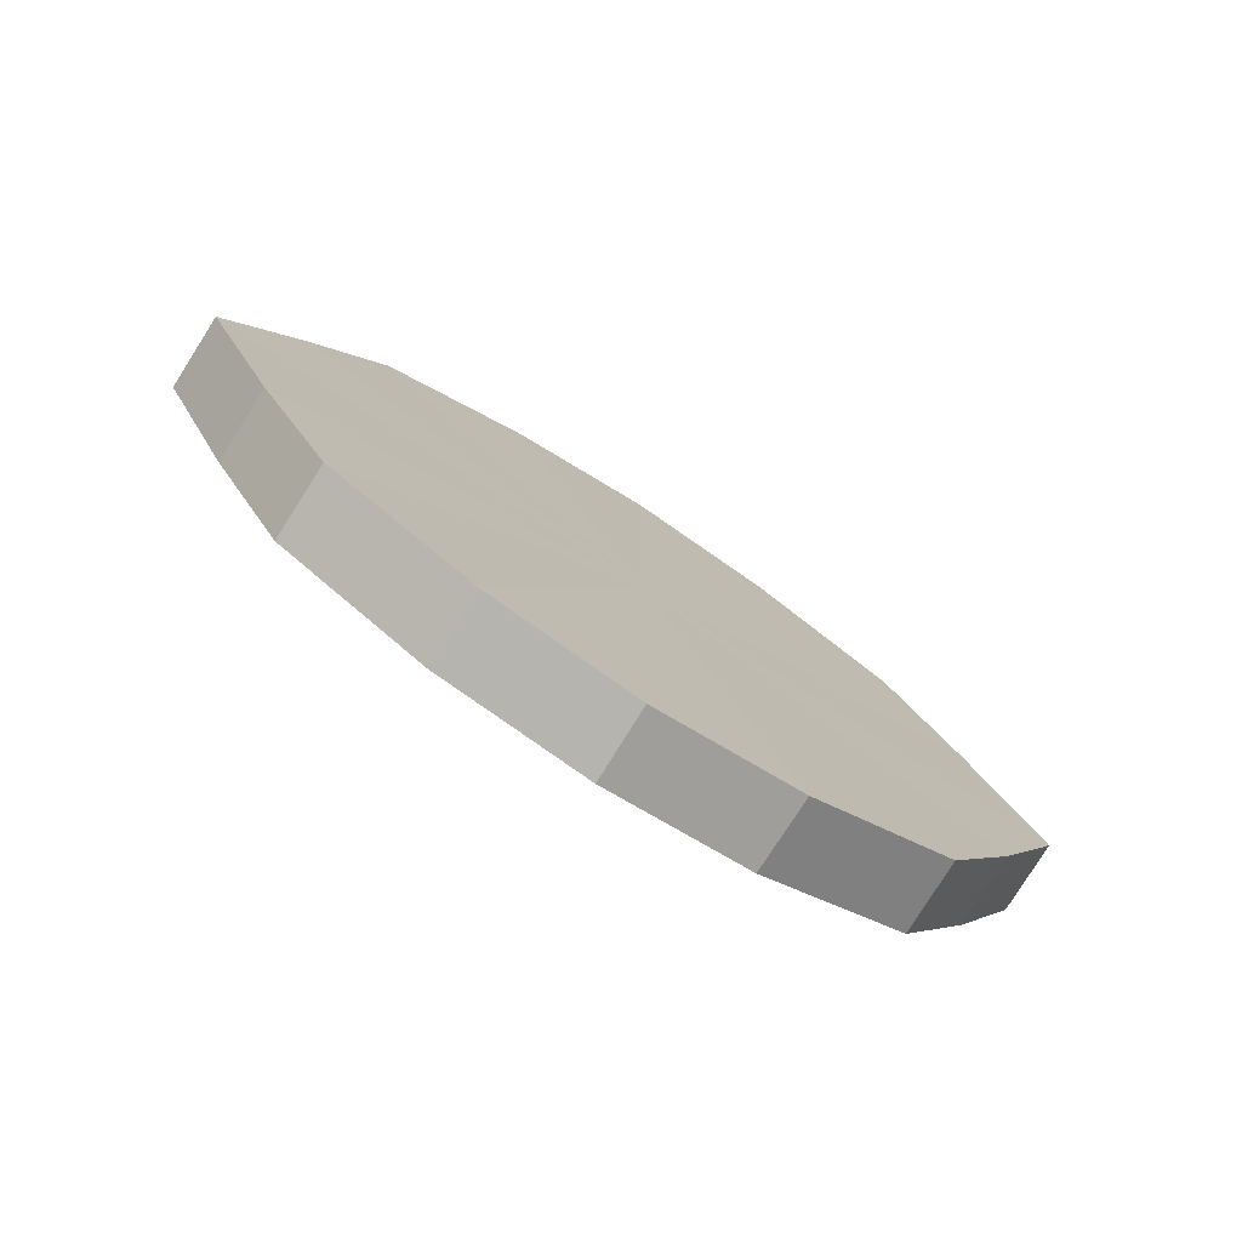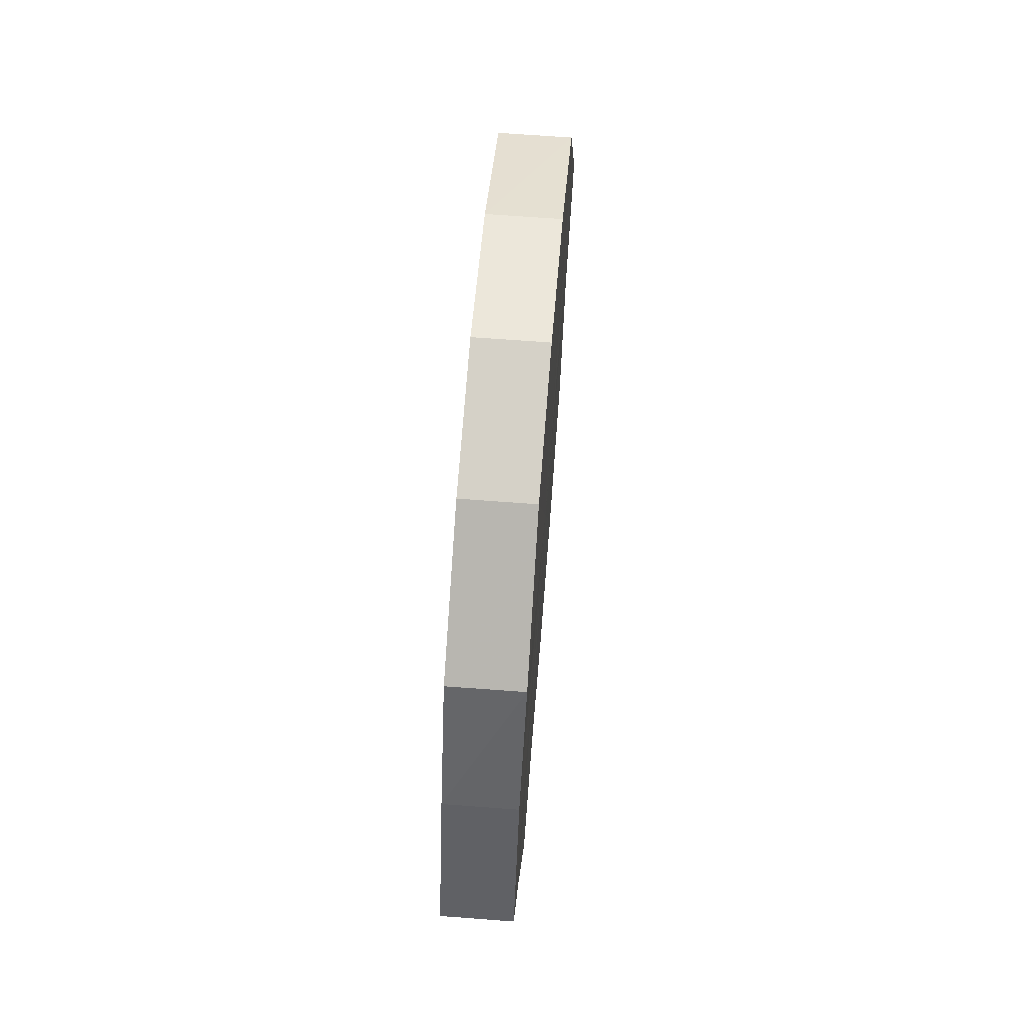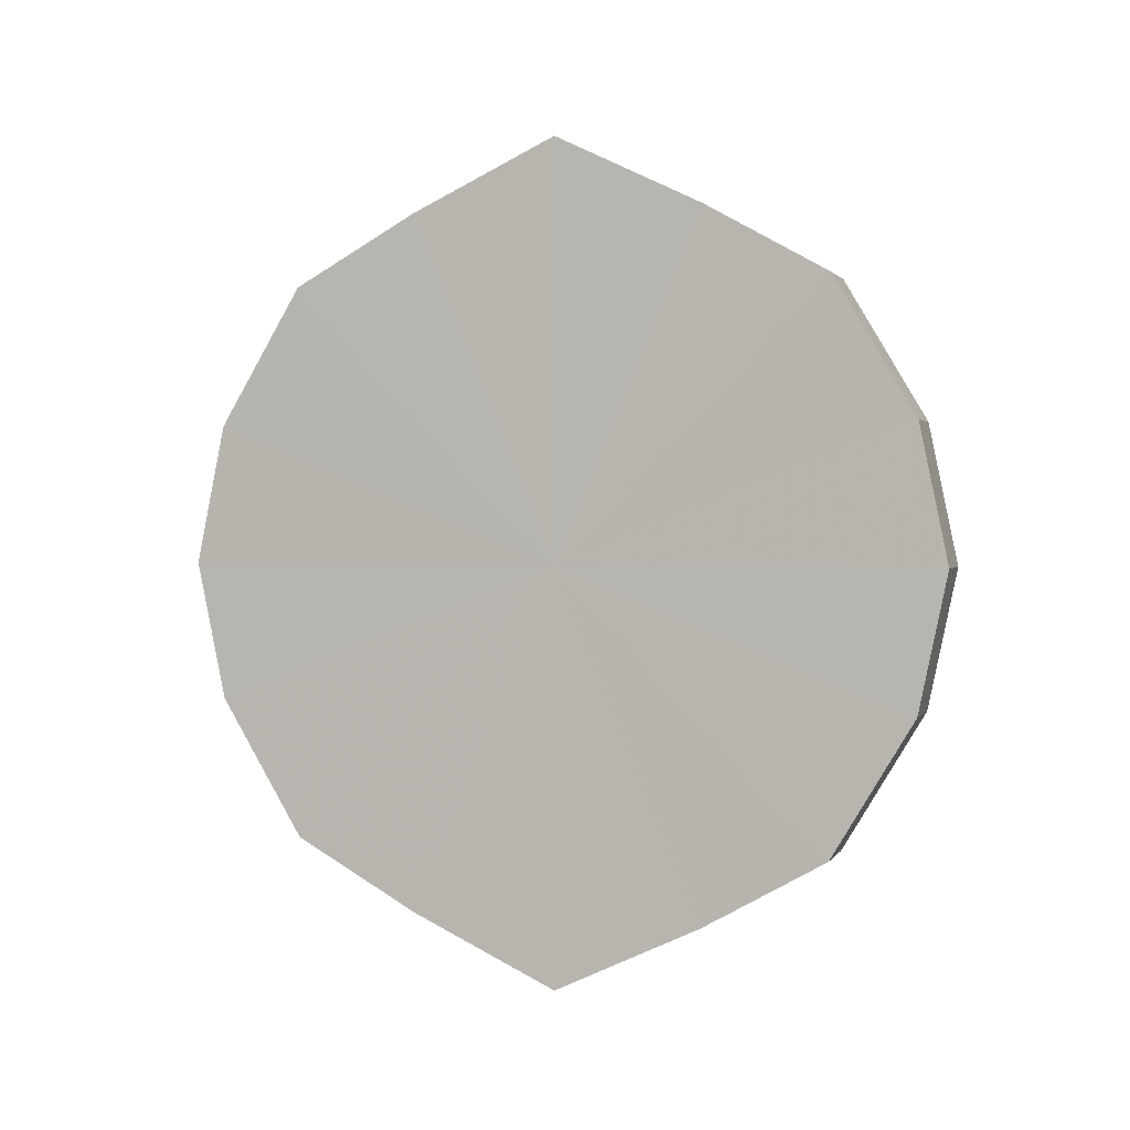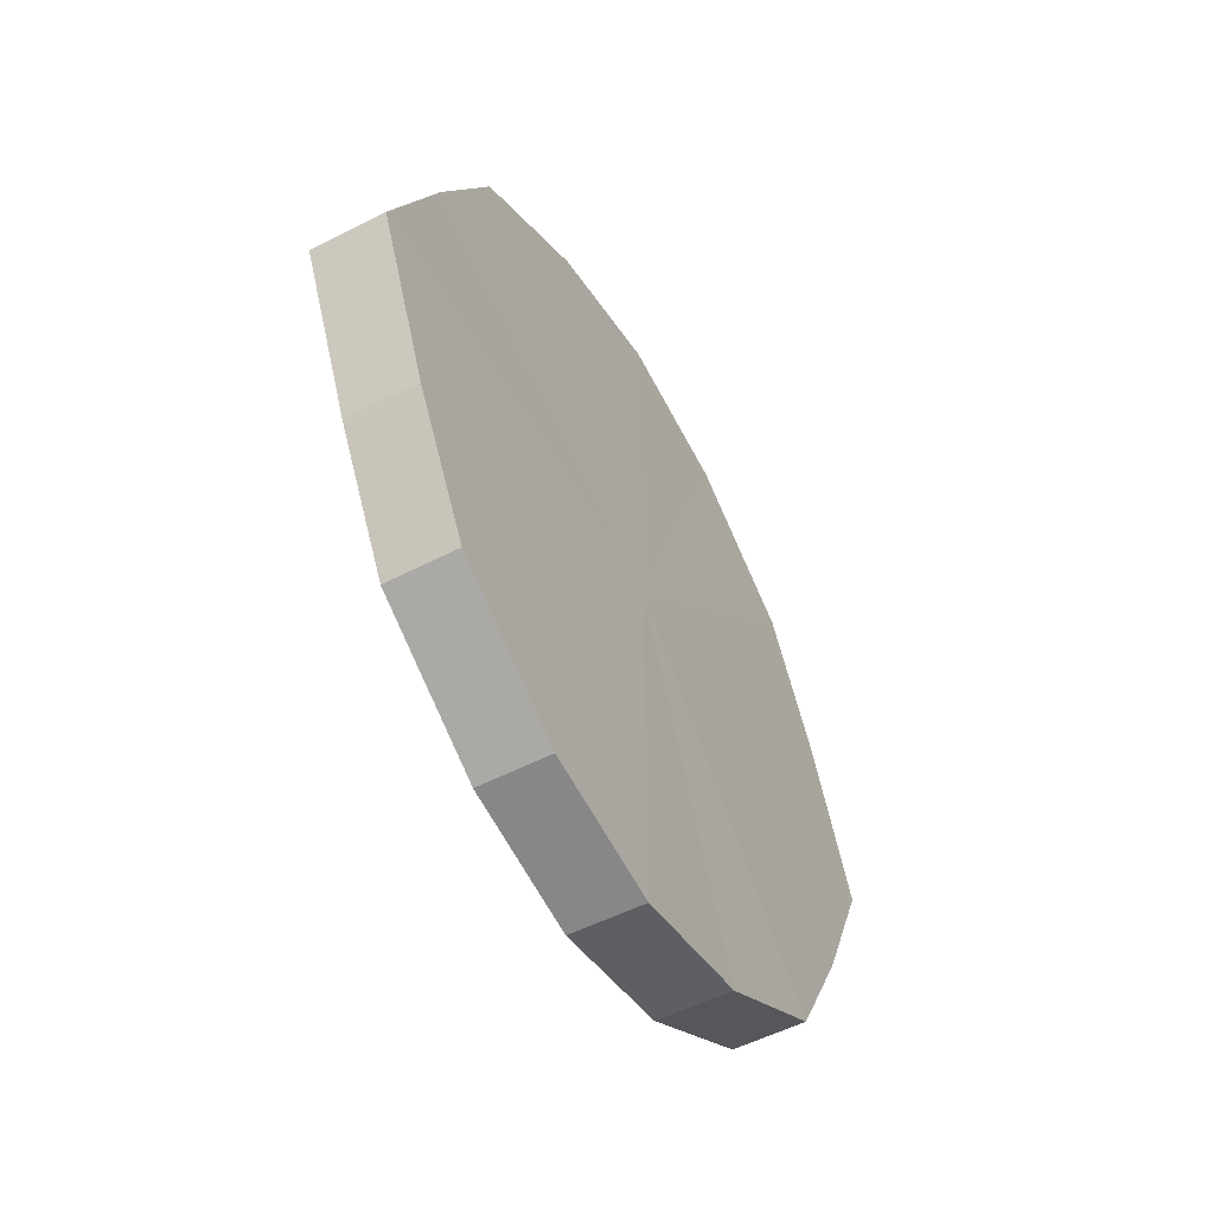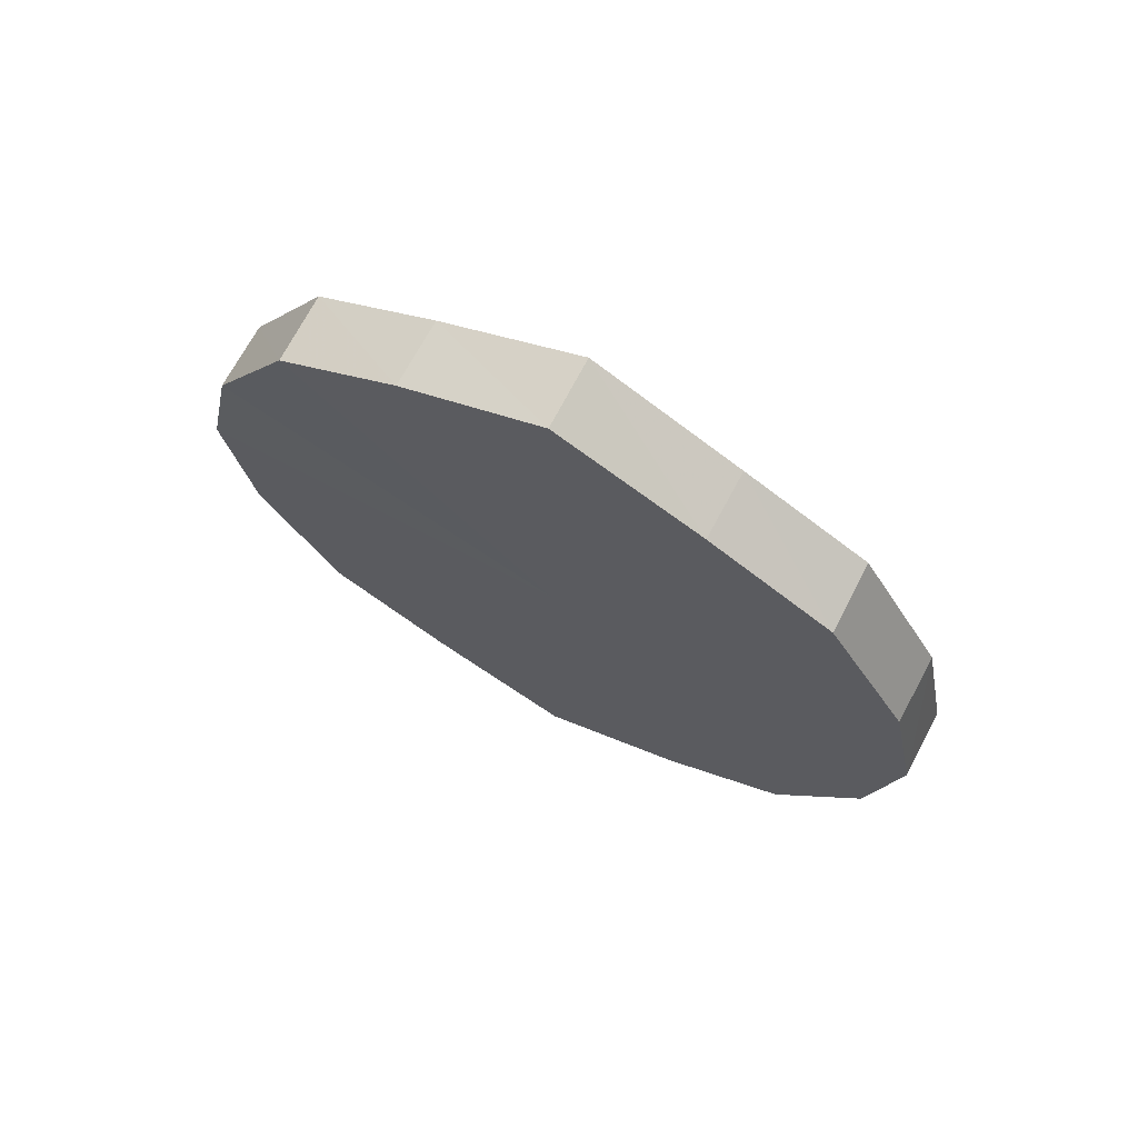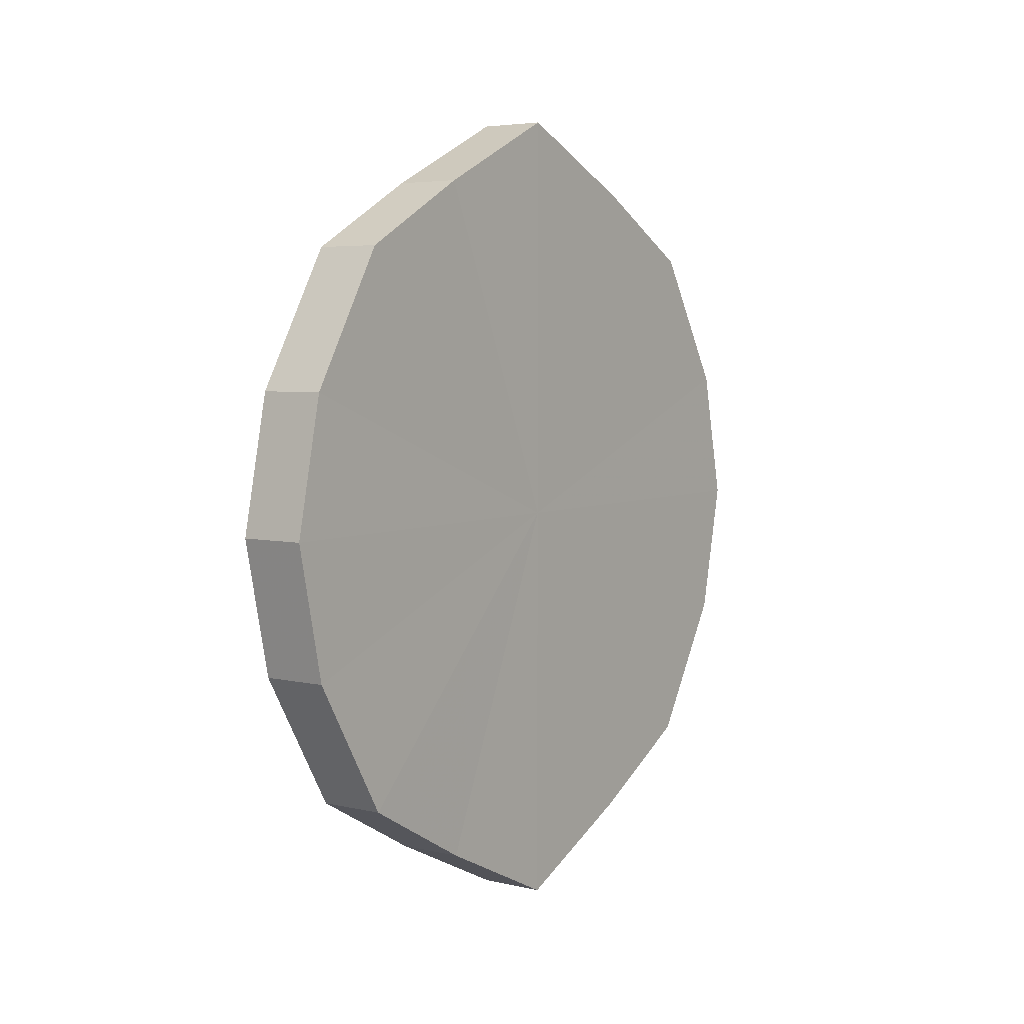
<metadata>
{"format":"obj","ext":"obj","renderer":"f3d","projection":"perspective","resolution":1024,"background":"white","views":[{"elev":-77.0,"azim":57.1,"up":"+Z"},{"elev":67.3,"azim":-175.4,"up":"+Z"},{"elev":1.6,"azim":-73.2,"up":"+Y"},{"elev":-52.6,"azim":-151.1,"up":"+Z"},{"elev":70.1,"azim":-62.1,"up":"+Y"},{"elev":5.1,"azim":36.2,"up":"+Y"}]}
</metadata>
<code>
o 8201
v 2175 1865 7.275
v 2175 1865 7.296
v 2175 1865 7.275
v 2175 1865 7.314
v 2175 1865 7.296
v 2175 1865 7.254
v 2175 1865 7.254
v 2175 1865 7.326
v 2175 1865 7.314
v 2175 1865 7.236
v 2175 1865 7.236
v 2175 1865 7.33
v 2175 1865 7.326
v 2175 1865 7.224
v 2175 1865 7.224
v 2175 1865 7.326
v 2175 1865 7.33
v 2175 1865 7.22
v 2175 1865 7.22
v 2175 1865 7.314
v 2175 1865 7.326
v 2175 1865 7.224
v 2175 1865 7.224
v 2175 1865 7.296
v 2175 1865 7.314
v 2175 1865 7.236
v 2175 1865 7.236
v 2175 1865 7.275
v 2175 1865 7.296
v 2175 1865 7.254
v 2175 1865 7.254
v 2175 1865 7.275
v 2175 1865 7.275
v 2175 1865 7.296
v 2175 1865 7.296
v 2175 1865 7.314
v 2175 1865 7.314
v 2175 1865 7.254
v 2175 1865 7.275
v 2175 1865 7.236
v 2175 1865 7.254
v 2175 1865 7.326
v 2175 1865 7.326
v 2175 1865 7.224
v 2175 1865 7.236
v 2175 1865 7.22
v 2175 1865 7.224
v 2175 1865 7.33
v 2175 1865 7.33
v 2175 1865 7.224
v 2175 1865 7.22
v 2175 1865 7.236
v 2175 1865 7.224
v 2175 1865 7.326
v 2175 1865 7.326
v 2175 1865 7.254
v 2175 1865 7.236
v 2175 1865 7.275
v 2175 1865 7.254
v 2175 1865 7.314
v 2175 1865 7.314
v 2175 1865 7.296
v 2175 1865 7.275
v 2175 1865 7.296
v 2175 1865 7.275
v 2175 1865 7.296
v 2175 1865 7.275
v 2175 1865 7.314
v 2175 1865 7.254
v 2175 1865 7.326
v 2175 1865 7.236
v 2175 1865 7.33
v 2175 1865 7.224
v 2175 1865 7.326
v 2175 1865 7.22
v 2175 1865 7.314
v 2175 1865 7.224
v 2175 1865 7.296
v 2175 1865 7.236
v 2175 1865 7.275
v 2175 1865 7.254
v 2175 1865 7.275
v 2175 1865 7.275
v 2175 1865 7.296
v 2175 1865 7.254
v 2175 1865 7.314
v 2175 1865 7.236
v 2175 1865 7.326
v 2175 1865 7.224
v 2175 1865 7.33
v 2175 1865 7.22
v 2175 1865 7.326
v 2175 1865 7.224
v 2175 1865 7.314
v 2175 1865 7.236
v 2175 1865 7.296
v 2175 1865 7.254
v 2175 1865 7.275
f 1 2 3
f 2 4 5
f 6 1 7
f 4 8 9
f 10 6 11
f 8 12 13
f 14 10 15
f 12 16 17
f 18 14 19
f 16 20 21
f 22 18 23
f 20 24 25
f 26 22 27
f 24 28 29
f 30 26 31
f 28 30 32
f 33 34 35
f 35 36 37
f 38 39 33
f 40 41 38
f 37 42 43
f 44 45 40
f 46 47 44
f 43 48 49
f 50 51 46
f 52 53 50
f 49 54 55
f 56 57 52
f 58 59 56
f 55 60 61
f 62 63 58
f 61 64 62
f 65 66 67
f 65 68 66
f 65 67 69
f 65 70 68
f 65 69 71
f 65 72 70
f 65 71 73
f 65 74 72
f 65 73 75
f 65 76 74
f 65 75 77
f 65 78 76
f 65 77 79
f 65 80 78
f 65 79 81
f 65 81 80
f 82 83 84
f 82 85 83
f 82 84 86
f 82 87 85
f 82 86 88
f 82 89 87
f 82 88 90
f 82 91 89
f 82 90 92
f 82 93 91
f 82 92 94
f 82 95 93
f 82 94 96
f 82 97 95
f 82 96 98
f 82 98 97

</code>
